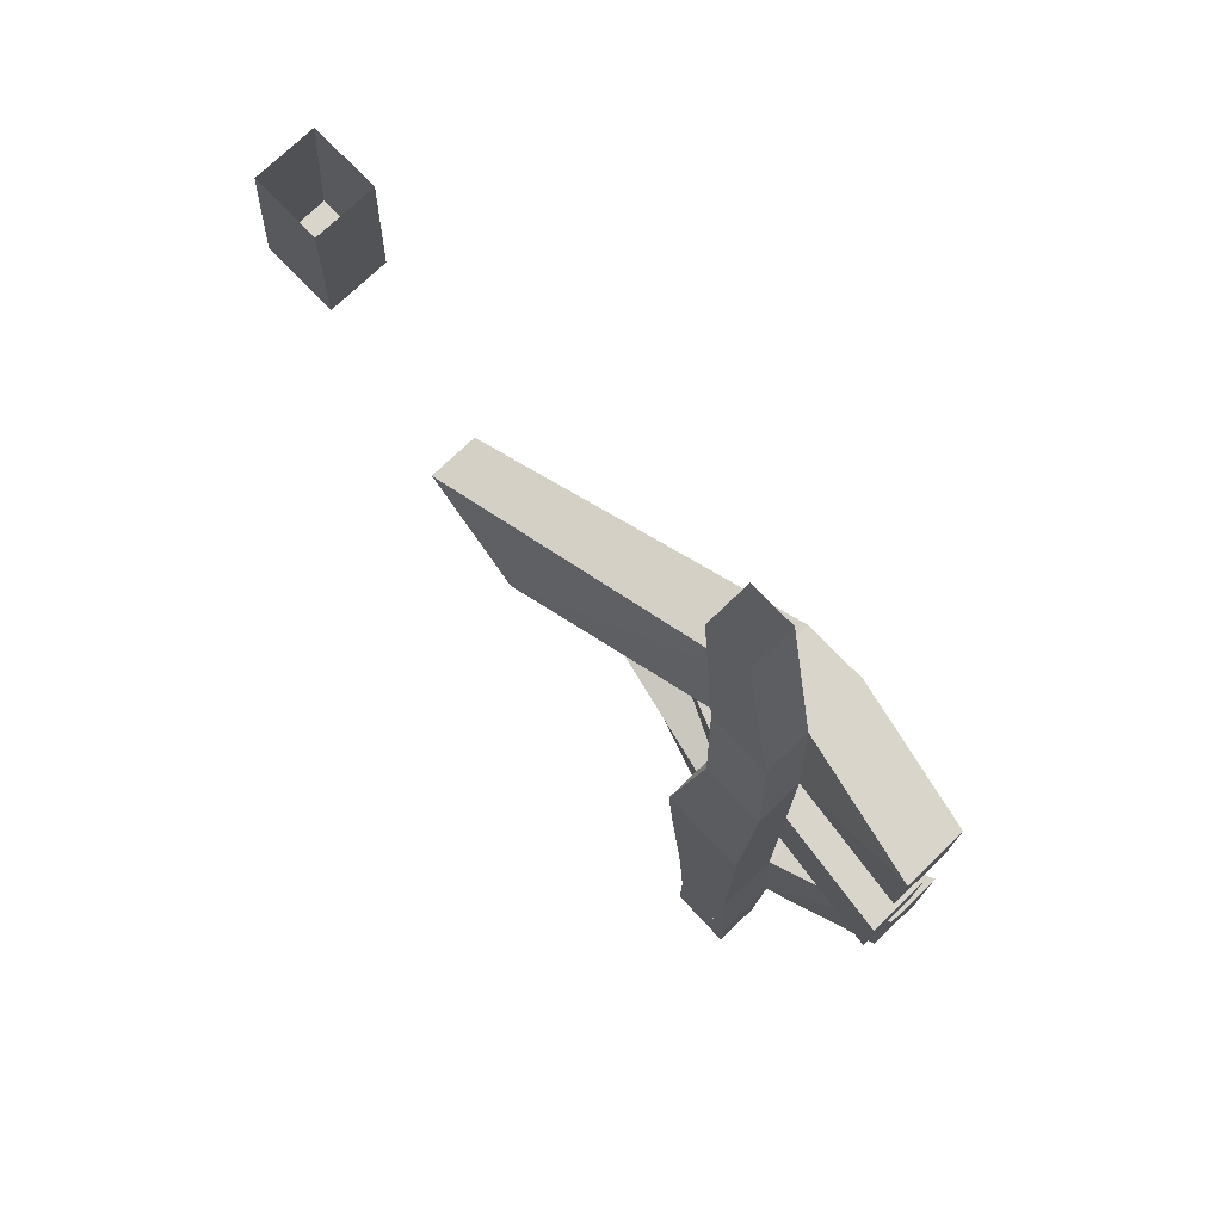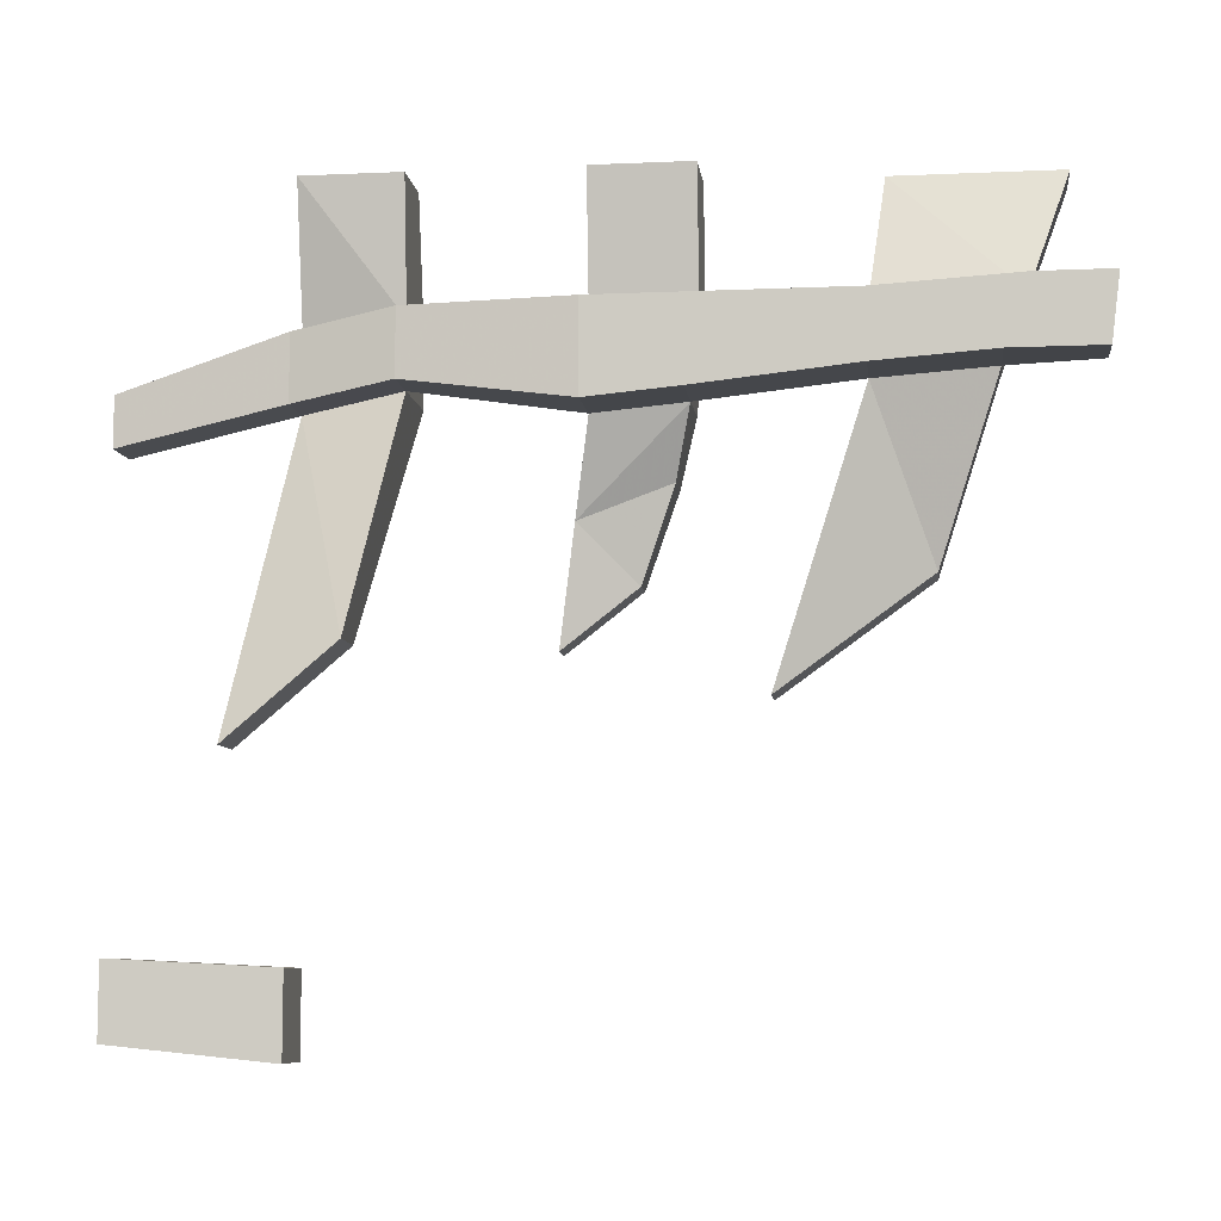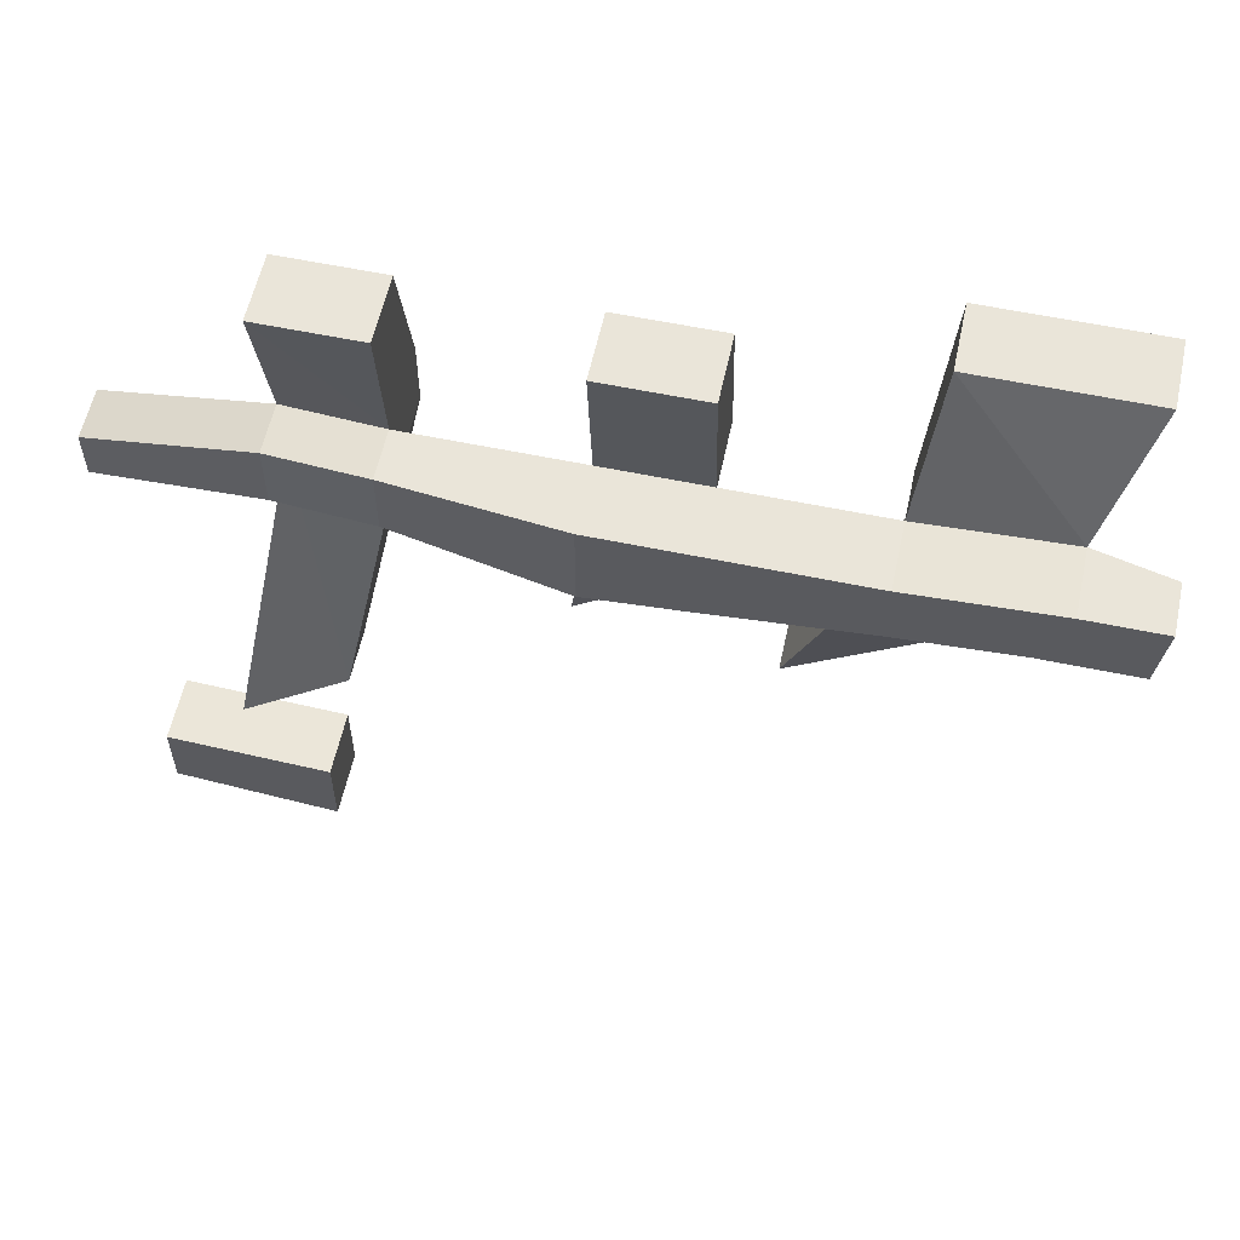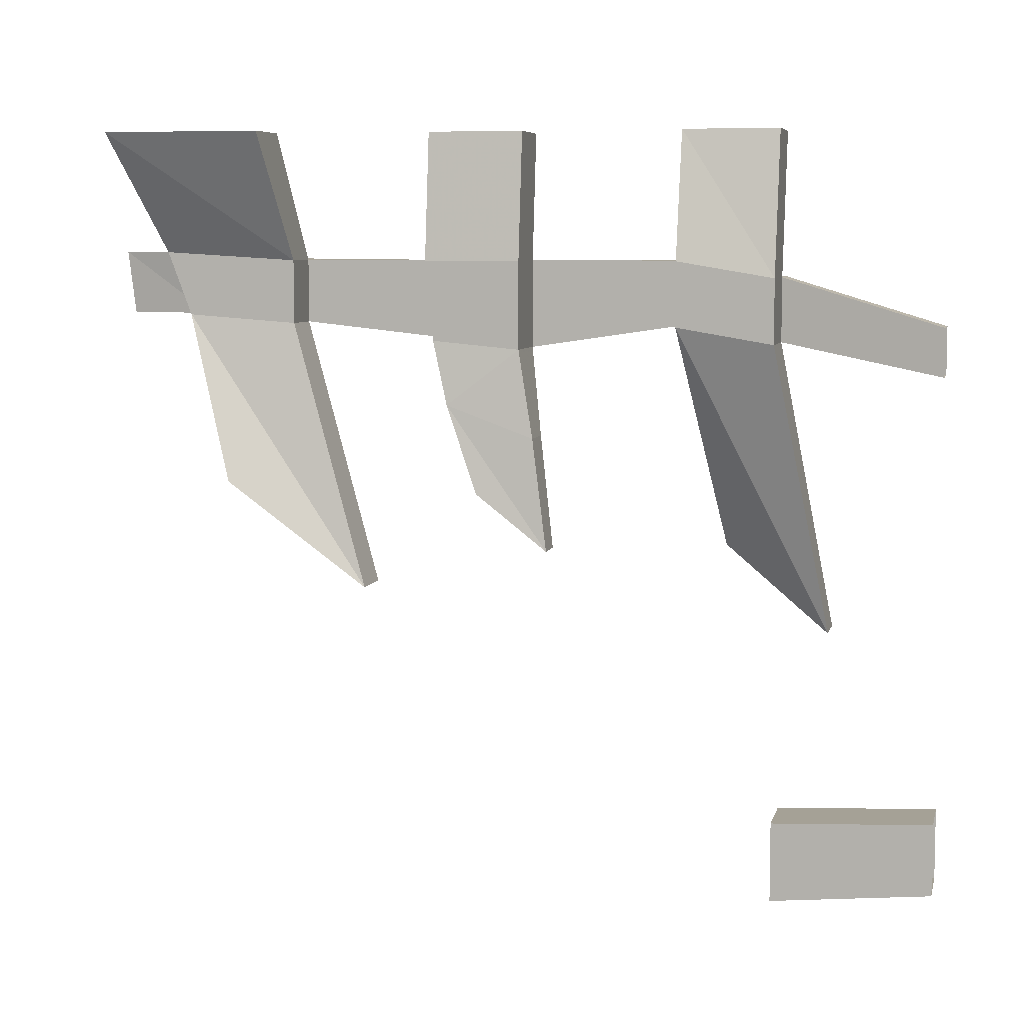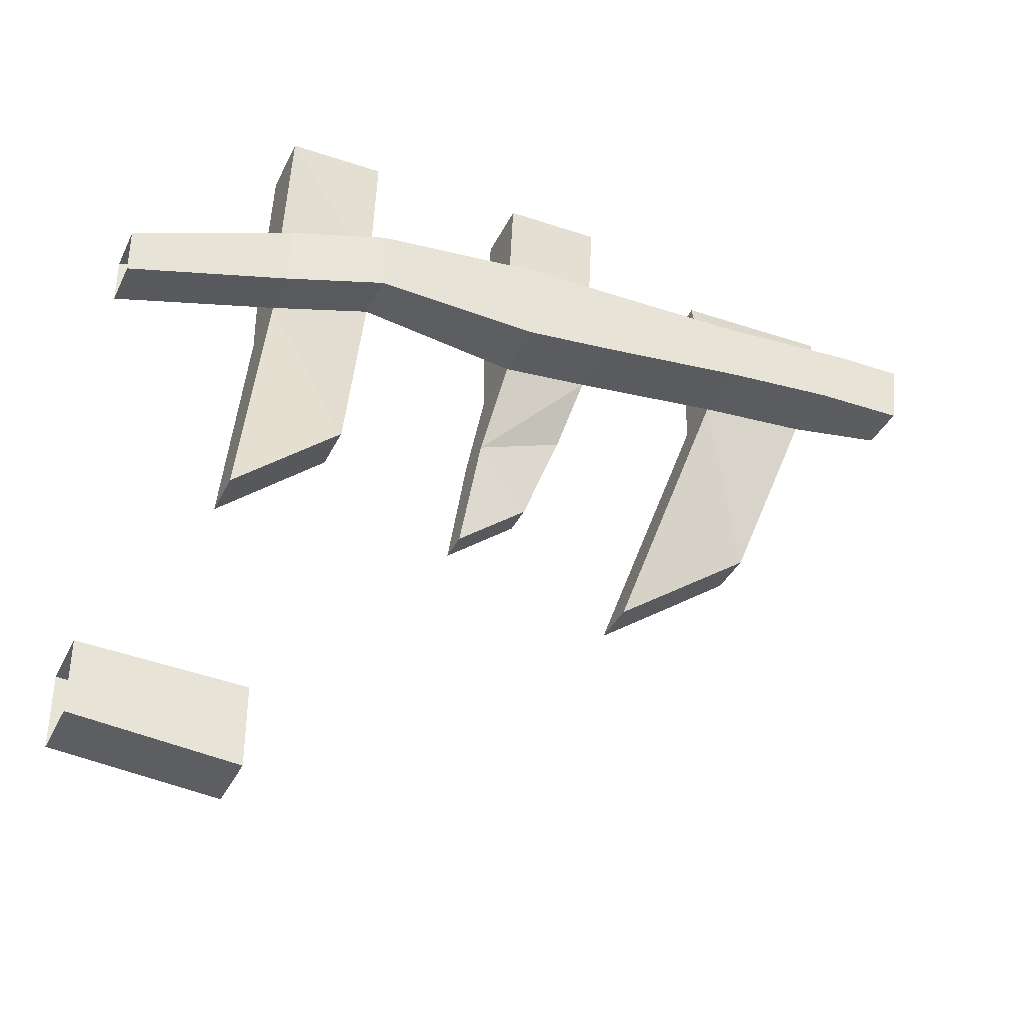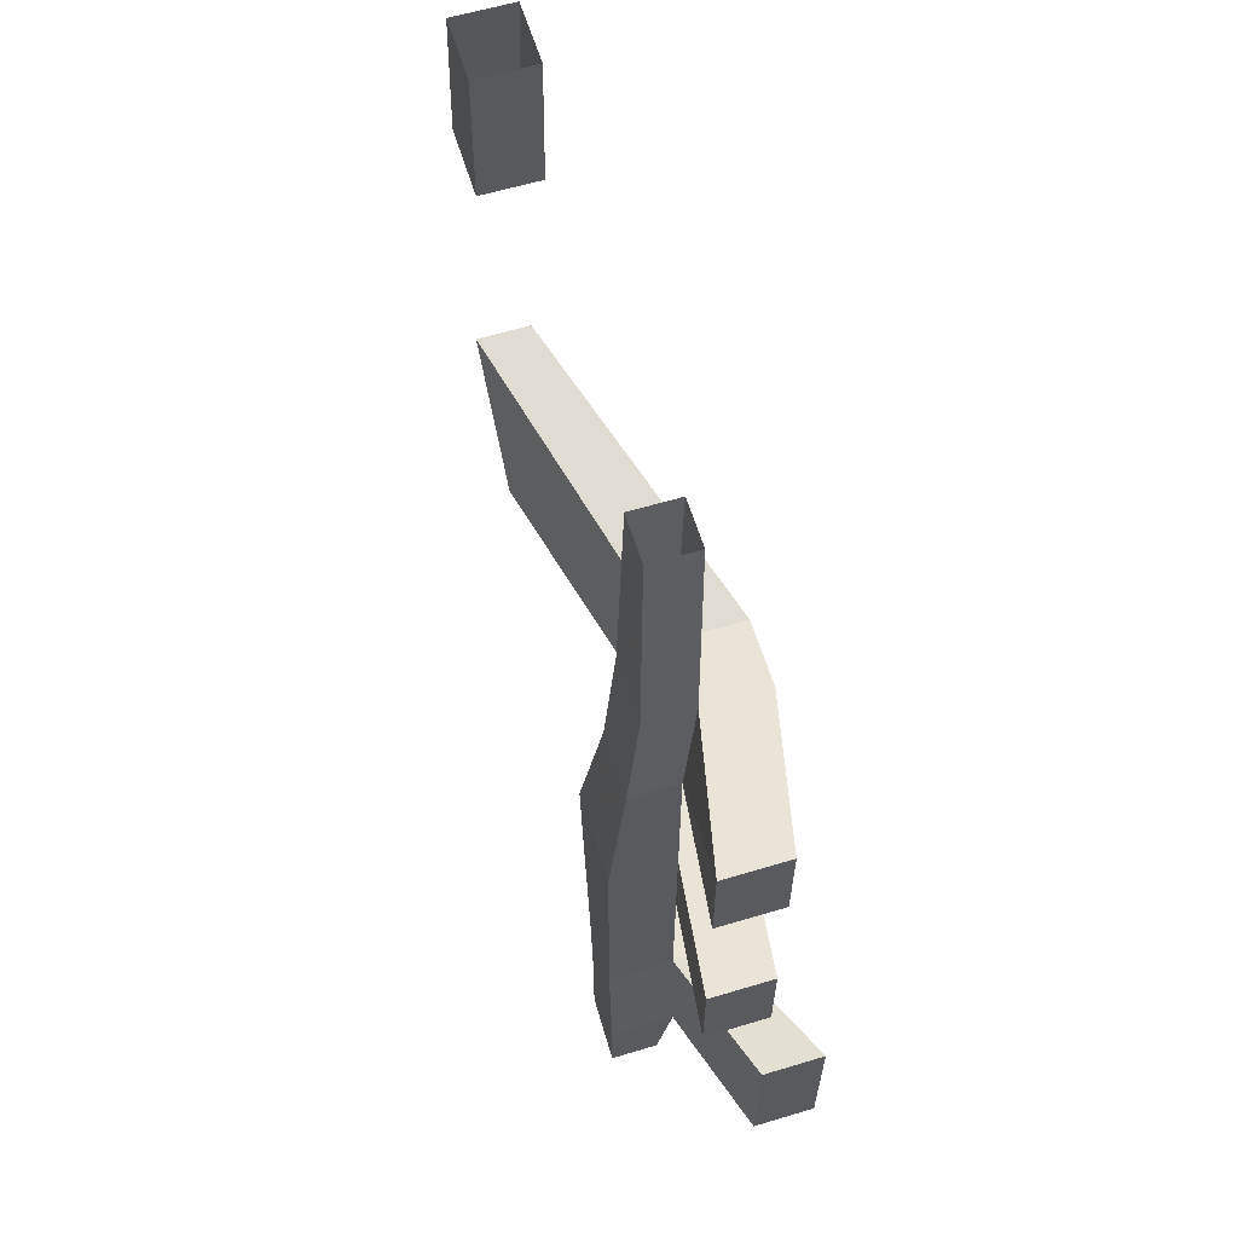
<metadata>
{"format":"obj","ext":"obj","renderer":"f3d","projection":"perspective","resolution":1024,"background":"white","views":[{"elev":74.4,"azim":-43.9,"up":"+Y"},{"elev":-8.0,"azim":-83.0,"up":"+Z"},{"elev":58.3,"azim":-77.8,"up":"+Z"},{"elev":7.0,"azim":103.3,"up":"+Z"},{"elev":-36.9,"azim":-113.5,"up":"+Z"},{"elev":60.9,"azim":-17.0,"up":"+Y"}]}
</metadata>
<code>
o wall/5436/straight
v -62 -96 41
v -62 -99 49
v -54 -99 49
v -54 -96 41
v -62 -107 41
v -62 -82 40
v -54 -82 40
v -48 -89 20
v -42 -89 20
v -48 -96 41
v -56 -108 49
v -56 -107 41
v -62 -108 49
v -62 -82 48
v -62 -63 38
v -54 -63 38
v -54 -64 48
v -54 -82 48
v -48 -82 48
v -48 -82 40
v -48 -71 7
v -42 -71 7
v -48 -99 49
v -48 -104 64
v -48 -84 64
v -62 -64 48
v -62 -52 48
v -62 -52 37
v -54 -52 37
v -50 -50 26
v -50 -61 30
v -45 -61 30
v -46 -63 38
v -46 -64 48
v -56 -64 64
v -56 -52 64
v -54 -52 48
v -40 -104 64
v -40 -84 64
v -54 -32 40
v -62 -27 12
v -56 -27 12
v -44 -32 40
v -54 -32 48
v -60 -32 40
v -52 -20 38
v -62 -14 1
v -56 -14 1
v -44 -20 38
v -44 -32 48
v -56 -32 64
v -56 -20 64
v -52 -20 46
v -58 -20 46
v -60 -32 48
v -58 -20 38
v -50 0 34
v -50 0 40
v -44 -20 46
v -48 -32 64
v -48 -20 64
v -56 0 40
v -56 0 34
v -46 -52 37
v -46 -52 48
v -45 -50 26
v -48 -52 64
v -48 -64 64
v -44 -57 19
v -48 -57 19
v -44 -48 12
v -48 -48 12
v -56 0 -21
v -56 -20 -22
v -48 -20 -22
v -48 0 -21
v -48 -20 -32
v -48 0 -30
v -56 -20 -32
v -56 0 -30
f 1 2 3
f 1 3 4
f 1 4 5
f 1 5 2
f 1 2 6
f 1 6 7
f 1 7 4
f 4 7 8
f 4 8 9
f 4 9 10
f 4 10 3
f 4 3 11
f 4 11 12
f 4 12 5
f 5 12 13
f 5 13 2
f 2 13 11
f 2 11 3
f 2 3 14
f 2 14 6
f 6 14 15
f 6 15 16
f 6 16 7
f 7 16 17
f 7 17 18
f 7 18 19
f 7 19 20
f 7 20 21
f 7 21 8
f 8 21 9
f 9 21 22
f 9 22 10
f 10 22 20
f 10 20 23
f 10 23 3
f 3 23 24
f 3 24 25
f 3 25 18
f 3 18 14
f 14 18 26
f 14 26 15
f 15 26 27
f 15 27 28
f 15 28 29
f 15 29 16
f 16 29 30
f 16 30 31
f 16 31 32
f 16 32 33
f 16 33 17
f 17 33 34
f 17 34 35
f 17 35 36
f 17 36 37
f 17 37 27
f 17 27 26
f 17 26 18
f 13 12 11
f 23 38 24
f 24 38 25
f 25 38 39
f 25 39 18
f 18 39 19
f 19 39 38
f 19 38 23
f 19 23 20
f 21 20 22
f 40 41 42
f 40 42 43
f 40 43 44
f 40 44 37
f 40 37 29
f 40 29 28
f 40 28 45
f 40 45 46
f 40 46 41
f 41 46 47
f 41 47 48
f 41 48 42
f 42 48 43
f 43 48 49
f 43 49 50
f 43 50 44
f 44 50 51
f 44 51 52
f 44 52 53
f 44 53 54
f 44 54 55
f 44 55 37
f 37 55 27
f 27 55 28
f 28 55 45
f 45 55 56
f 45 56 46
f 46 56 57
f 46 57 58
f 46 58 53
f 46 53 59
f 46 59 49
f 46 49 47
f 47 49 48
f 49 59 50
f 50 59 60
f 50 60 51
f 51 60 52
f 52 60 61
f 52 61 53
f 53 61 59
f 59 61 60
f 54 62 63
f 54 63 56
f 54 56 55
f 53 58 62
f 53 62 54
f 57 56 63
f 64 65 34
f 64 34 33
f 64 33 32
f 64 32 66
f 64 66 30
f 64 30 29
f 64 29 65
f 65 29 37
f 65 37 67
f 65 67 68
f 65 68 34
f 34 68 35
f 35 68 36
f 36 68 67
f 36 67 37
f 29 16 33
f 29 33 64
f 69 32 31
f 69 31 70
f 69 70 71
f 69 71 32
f 32 71 66
f 66 71 72
f 66 72 30
f 30 72 70
f 30 70 31
f 71 70 72
f 73 74 75
f 73 75 76
f 76 75 77
f 76 77 78
f 78 77 79
f 78 79 80
f 80 79 74
f 80 74 73
f 74 79 77
f 74 77 75

</code>
